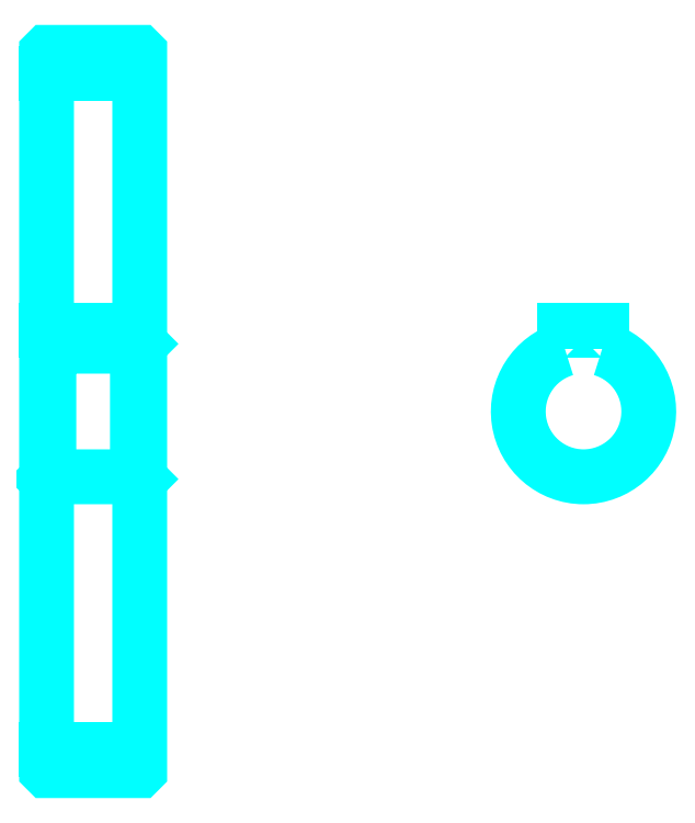
<metadata>
{"format":"dxf","ext":"dxf","renderer":"ezdxf+matplotlib","layout":"modelspace","background":"white","min_lineweight":24,"dpi":150}
</metadata>
<code>
0
SECTION
2
ENTITIES
0
LINE
8
0
10
154.9
20
209.2
30
0
11
174.9
21
209.2
31
0
0
LINE
8
0
10
154.9
20
64.19
30
0
11
174.9
21
64.19
31
0
0
LINE
8
0
10
174.9
20
151.2
30
0
11
174.4
21
150.7
31
0
0
LINE
8
0
10
174.9
20
122.2
30
0
11
174.4
21
122.7
31
0
0
LINE
8
0
10
154.9
20
122.2
30
0
11
155.4
21
122.7
31
0
0
POLYLINE
8
0
66
1
10
0
20
0
30
0
70
2
0
VERTEX
8
0
10
154.9
20
122.2
30
0
70
0
0
VERTEX
8
0
10
154.9
20
59.79
30
0
70
0
0
VERTEX
8
0
10
155
20
59.69
30
0
70
0
0
VERTEX
8
0
10
174.8
20
59.69
30
0
70
0
0
VERTEX
8
0
10
174.9
20
59.79
30
0
70
0
0
VERTEX
8
0
10
174.9
20
213.6
30
0
70
0
0
VERTEX
8
0
10
174.8
20
213.7
30
0
70
0
0
VERTEX
8
0
10
155
20
213.7
30
0
70
0
0
VERTEX
8
0
10
154.9
20
213.6
30
0
70
0
0
VERTEX
8
0
10
154.9
20
122.2
30
0
70
0
0
SEQEND
8
0
0
POLYLINE
8
0
66
1
10
0
20
0
30
0
70
2
0
VERTEX
8
0
10
154.9
20
151.2
30
0
70
0
0
VERTEX
8
0
10
155.4
20
150.7
30
0
70
0
0
VERTEX
8
0
10
155.4
20
122.7
30
0
70
0
0
VERTEX
8
0
10
174.4
20
122.7
30
0
70
0
0
VERTEX
8
0
10
174.4
20
150.7
30
0
70
0
0
VERTEX
8
0
10
155.4
20
150.7
30
0
70
0
0
SEQEND
8
0
0
ARC
8
0
10
270.1
20
136.7
30
0
40
14
50
106.6
51
73.4
0
POLYLINE
8
0
66
1
10
0
20
0
30
0
70
2
0
VERTEX
8
0
10
274.1
20
150.1
30
0
70
0
0
VERTEX
8
0
10
274.1
20
154
30
0
70
0
0
VERTEX
8
0
10
266.1
20
154
30
0
70
0
0
VERTEX
8
0
10
266.1
20
150.1
30
0
70
0
0
SEQEND
8
0
0
LINE
8
0
10
154.9
20
154
30
0
11
174.9
21
154
31
0
0
ENDSEC
0
EOF

</code>
